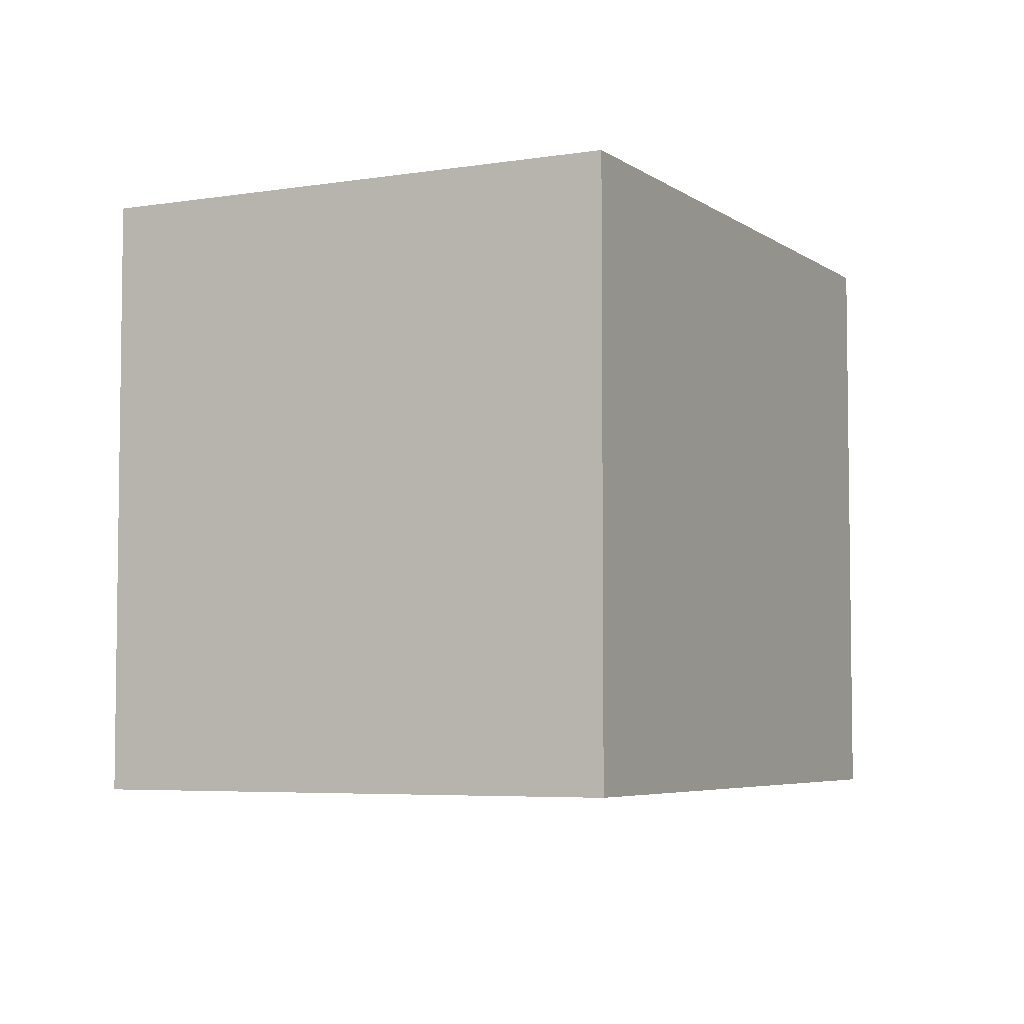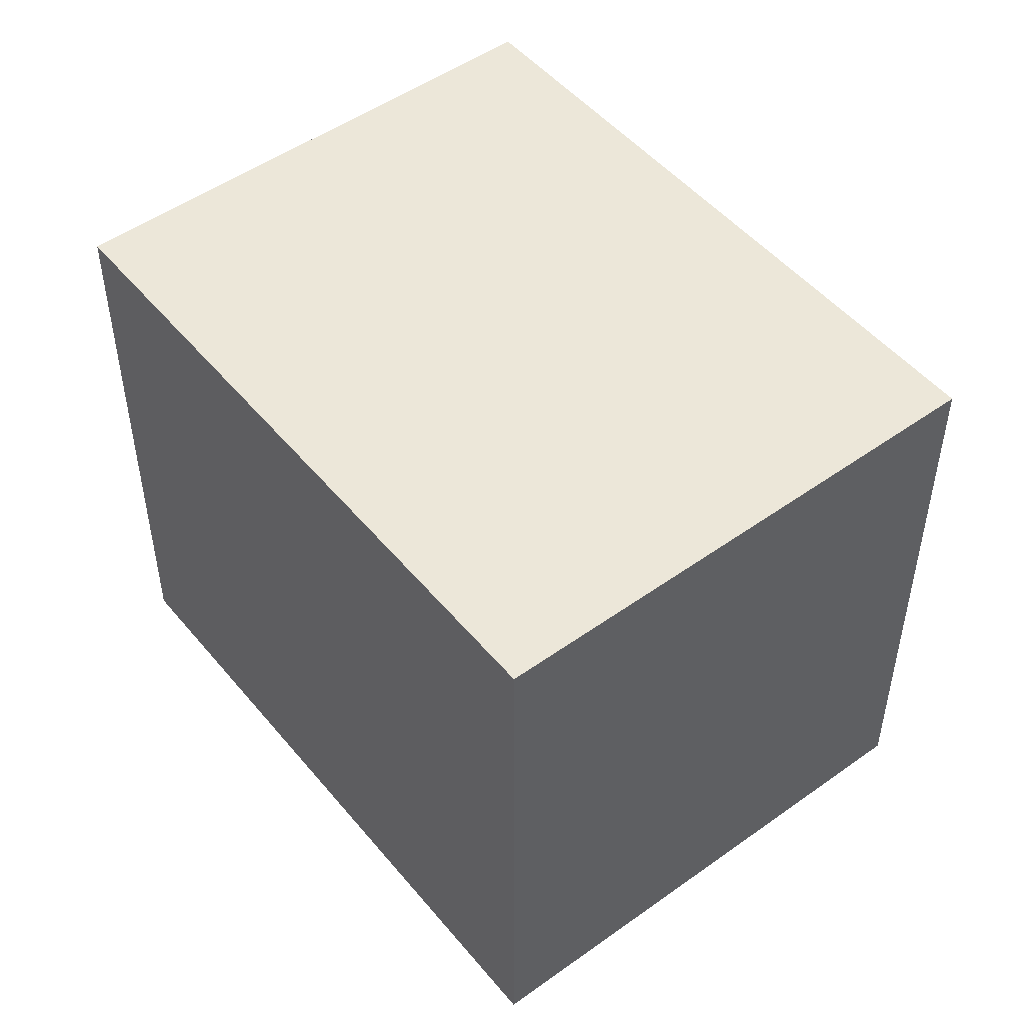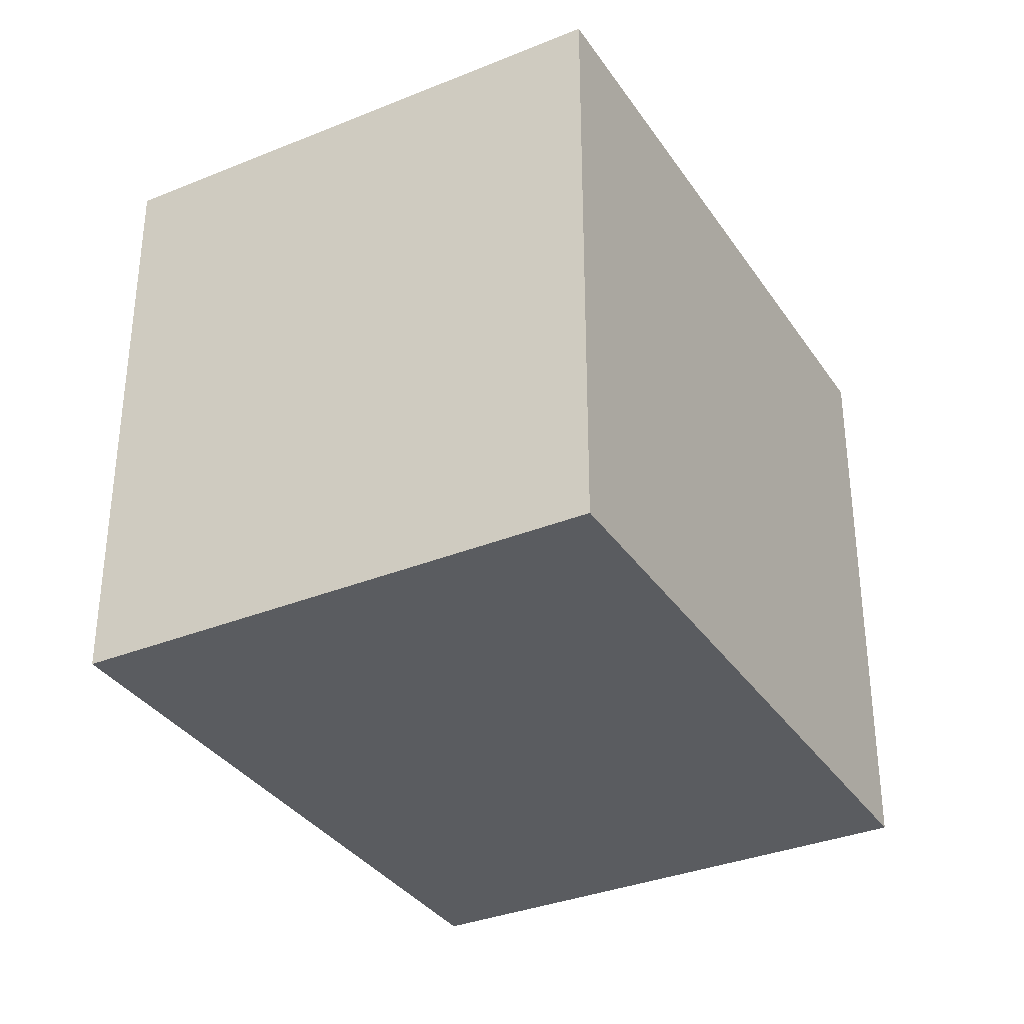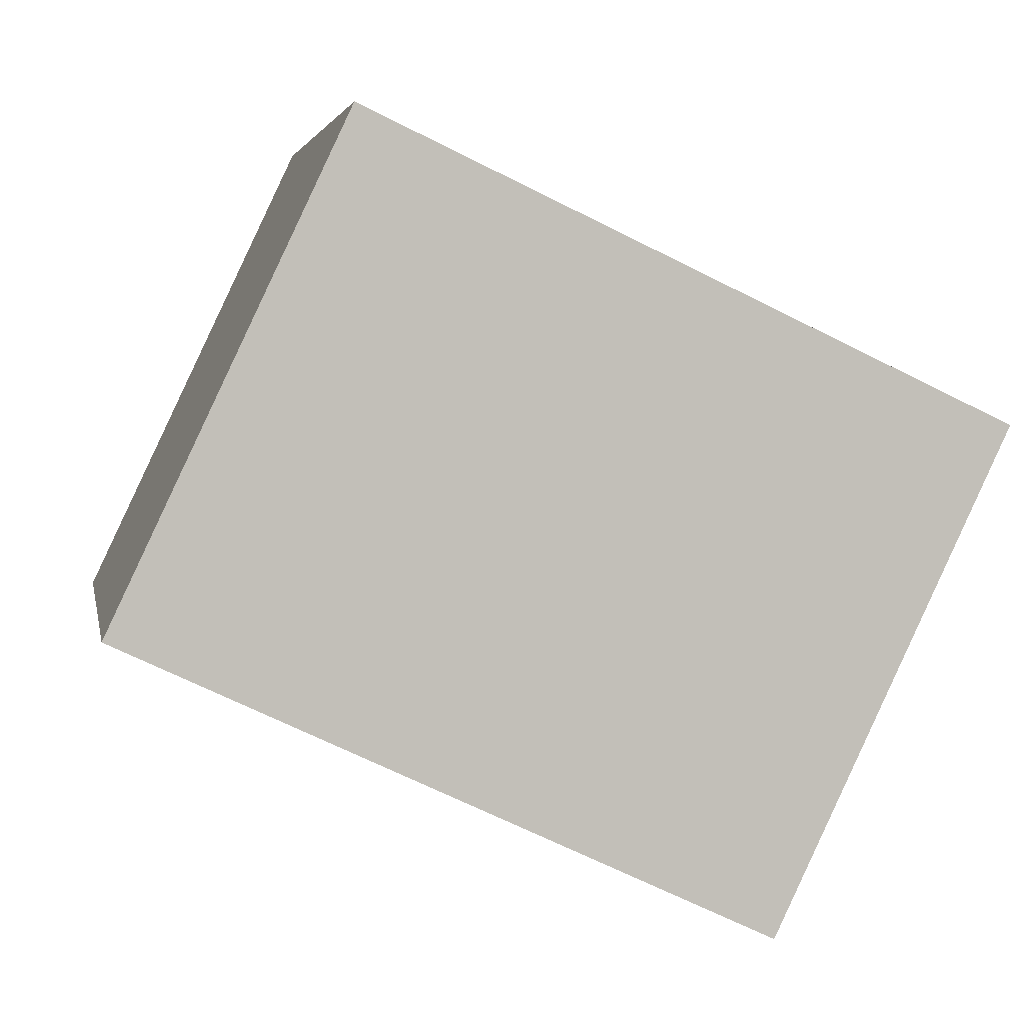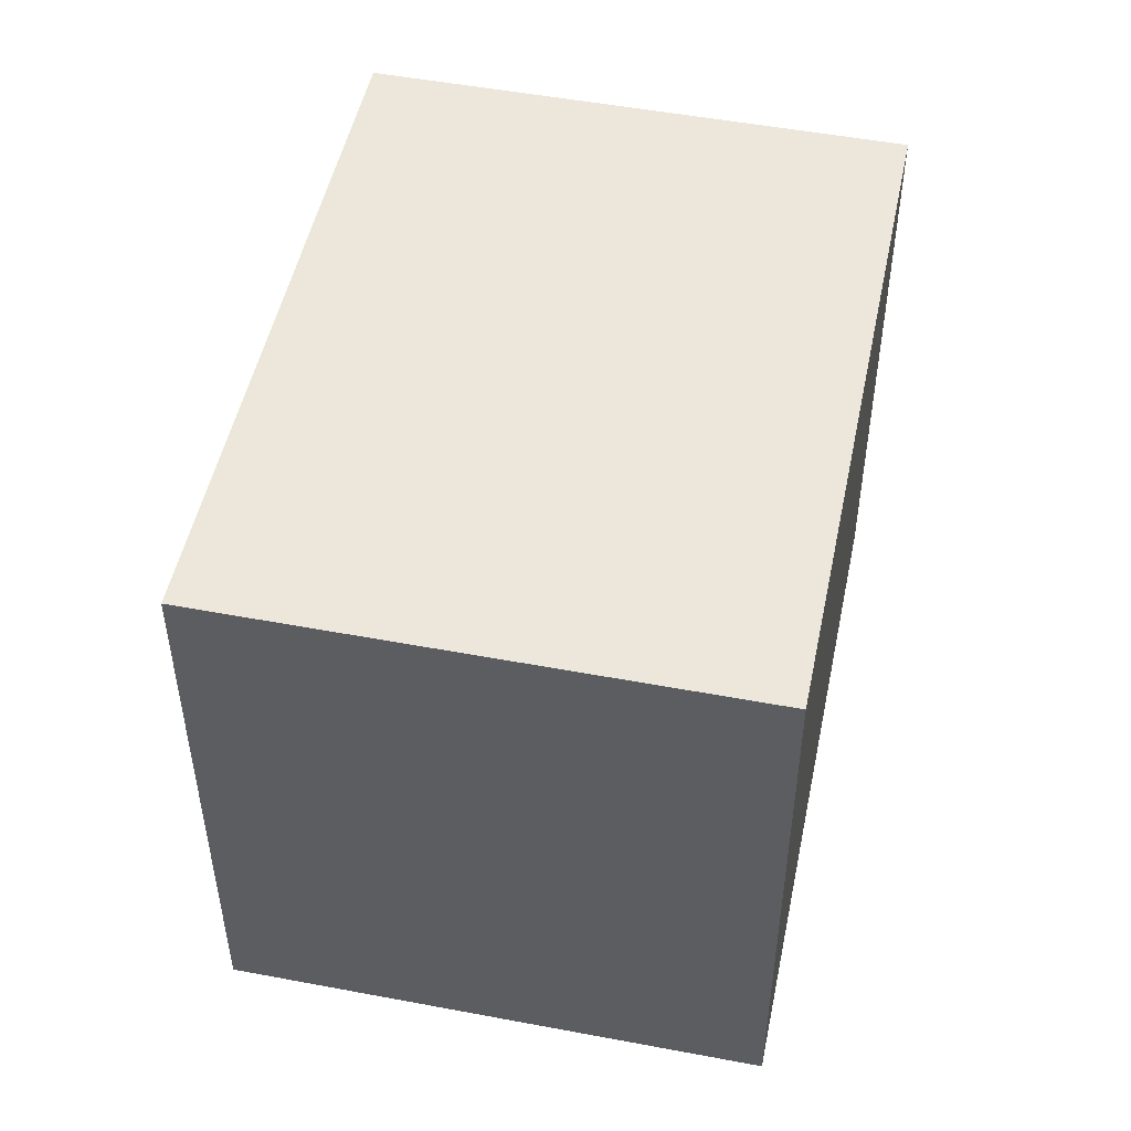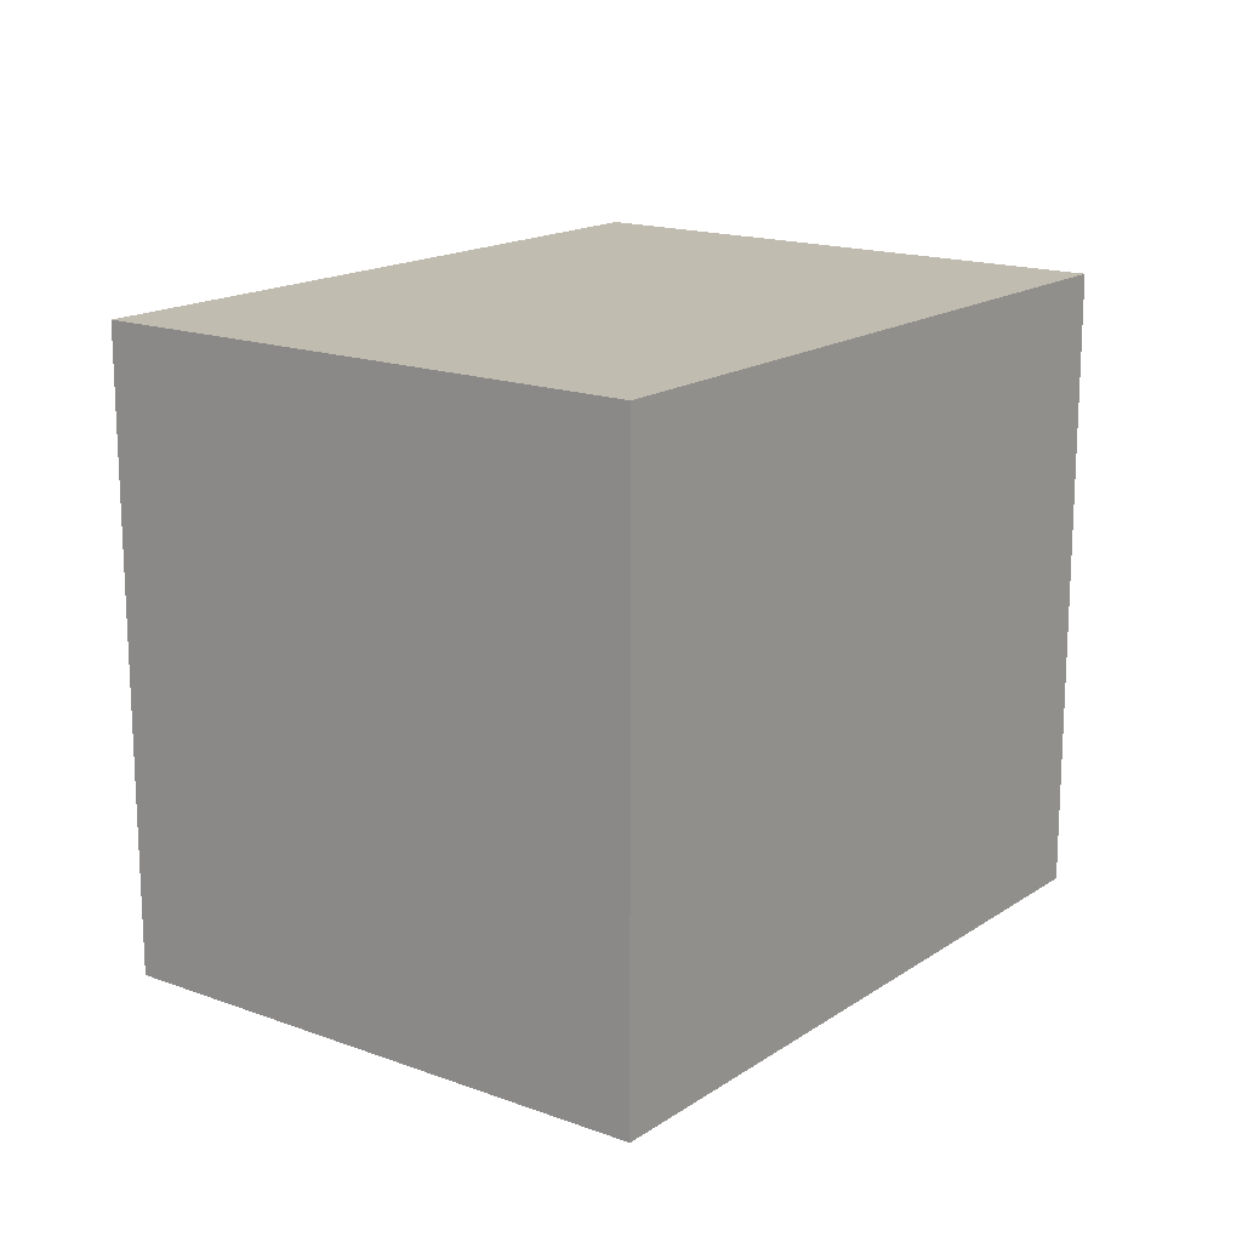
<metadata>
{"format":"obj","ext":"obj","renderer":"f3d","projection":"perspective","resolution":1024,"background":"white","views":[{"elev":-5.1,"azim":142.3,"up":"+Y"},{"elev":49.9,"azim":77.1,"up":"+Y"},{"elev":-34.2,"azim":-35.9,"up":"+Y"},{"elev":3.6,"azim":-10.6,"up":"+Z"},{"elev":50.5,"azim":127.0,"up":"+Y"},{"elev":16.5,"azim":152.2,"up":"+Y"}]}
</metadata>
<code>
v  1 2.577 2.112
v  2.734 2.577 -1.295
v  0 2.577 1.578e-16
v  3.74 2.577 0.829
v  0 0 0
v  1 -1.293e-16 2.112
v  3.74 -5.076e-17 0.829
v  2.734 7.93e-17 -1.295
g defaultobject
f 1 2 3
f 2 1 4
f 5 1 3
f 1 5 6
f 6 4 1
f 4 6 7
f 7 2 4
f 2 7 8
f 8 3 2
f 3 8 5
f 5 7 6
f 7 5 8

</code>
